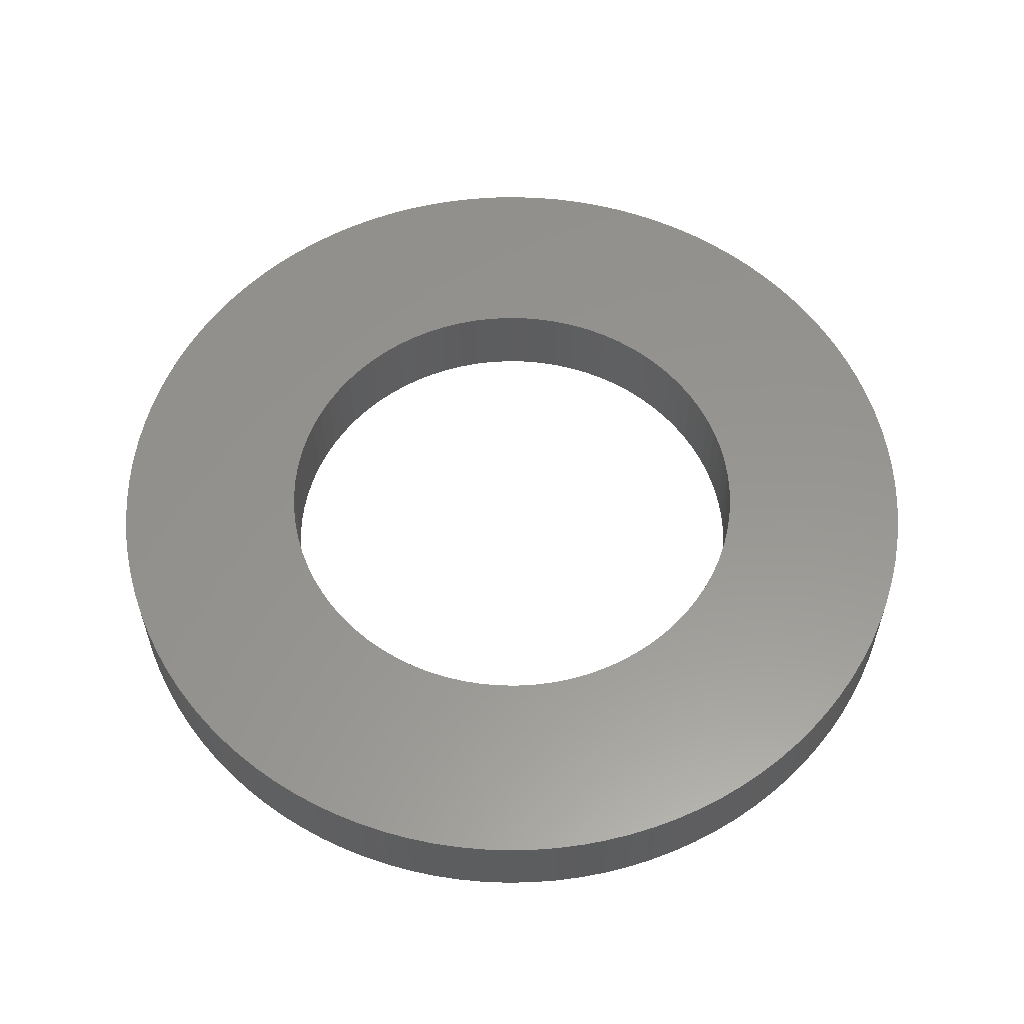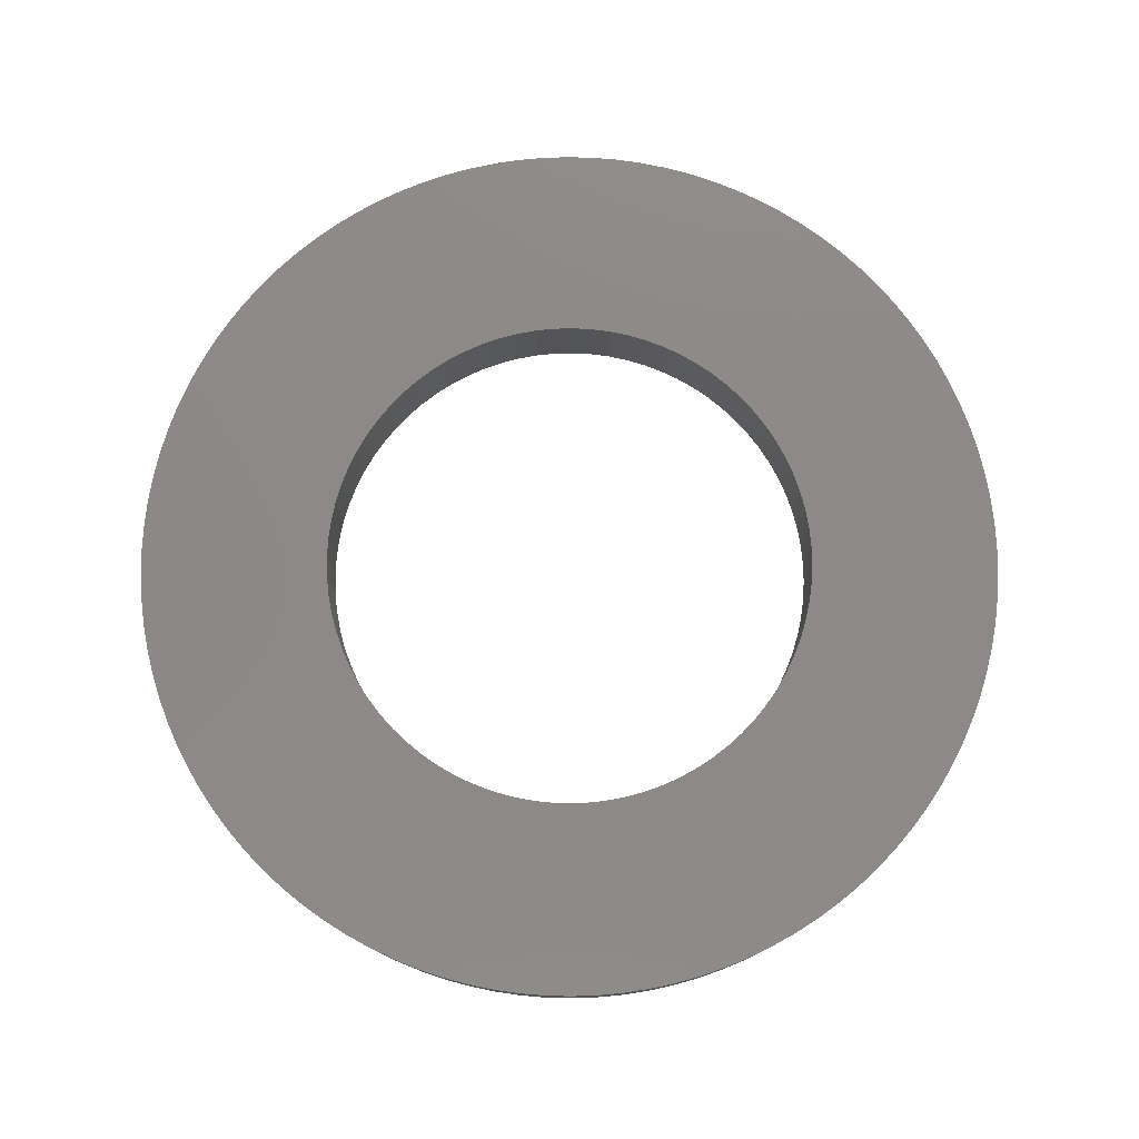
<metadata>
{"format":"stl","ext":"stl","renderer":"f3d","projection":"perspective","resolution":1024,"background":"white","views":[{"elev":57.9,"azim":5.2,"up":"+Y"},{"elev":78.2,"azim":65.6,"up":"+Y"}]}
</metadata>
<code>
# stl→obj: 370 verts, 744 faces
v -1357 -1516 -586.8
v -1357 -1513 -586.8
v -1358 -1516 -586.1
v -1357 -1513 -587.4
v -1357 -1516 -587.4
v -1357 -1513 -588.1
v -1357 -1516 -588.1
v -1357 -1513 -588.7
v -1357 -1516 -588.7
v -1357 -1513 -589.3
v -1357 -1516 -589.3
v -1356 -1513 -589.8
v -1356 -1516 -589.8
v -1356 -1513 -590.4
v -1356 -1516 -590.4
v -1355 -1513 -590.9
v -1355 -1516 -590.9
v -1355 -1513 -591.3
v -1355 -1516 -591.3
v -1354 -1513 -591.8
v -1354 -1516 -591.8
v -1354 -1513 -592.2
v -1354 -1516 -592.2
v -1353 -1513 -592.5
v -1353 -1516 -592.5
v -1353 -1513 -592.8
v -1353 -1516 -592.8
v -1352 -1513 -593.1
v -1352 -1516 -593.1
v -1351 -1513 -593.3
v -1351 -1516 -593.3
v -1351 -1513 -593.4
v -1351 -1516 -593.4
v -1350 -1513 -593.5
v -1350 -1516 -593.5
v -1349 -1513 -593.6
v -1349 -1516 -593.6
v -1349 -1513 -593.5
v -1349 -1516 -593.5
v -1348 -1513 -593.5
v -1348 -1516 -593.5
v -1347 -1513 -593.4
v -1347 -1516 -593.4
v -1347 -1513 -593.2
v -1347 -1516 -593.2
v -1346 -1513 -593
v -1346 -1516 -593
v -1346 -1513 -592.7
v -1346 -1516 -592.7
v -1345 -1513 -592.4
v -1345 -1516 -592.4
v -1344 -1513 -592.1
v -1344 -1516 -592.1
v -1344 -1513 -591.7
v -1344 -1516 -591.7
v -1343 -1513 -591.3
v -1343 -1516 -591.3
v -1343 -1513 -590.8
v -1343 -1516 -590.8
v -1342 -1513 -590.3
v -1342 -1516 -590.3
v -1342 -1513 -589.7
v -1342 -1516 -589.7
v -1342 -1513 -589.1
v -1342 -1516 -589.1
v -1341 -1513 -588.6
v -1341 -1516 -588.6
v -1341 -1513 -587.9
v -1341 -1516 -587.9
v -1341 -1513 -587.3
v -1341 -1516 -587.3
v -1341 -1513 -586.6
v -1341 -1516 -586.6
v -1341 -1513 -586
v -1341 -1516 -586
v -1341 -1513 -585.3
v -1341 -1516 -585.3
v -1341 -1513 -584.7
v -1341 -1516 -584.7
v -1341 -1513 -584
v -1341 -1516 -584
v -1341 -1513 -583.3
v -1341 -1516 -583.3
v -1341 -1513 -582.7
v -1341 -1516 -582.7
v -1341 -1513 -582
v -1341 -1516 -582
v -1341 -1513 -581.4
v -1341 -1516 -581.4
v -1342 -1513 -580.8
v -1342 -1516 -580.8
v -1342 -1513 -580.3
v -1342 -1516 -580.3
v -1342 -1513 -579.7
v -1342 -1516 -579.7
v -1343 -1513 -579.2
v -1343 -1516 -579.2
v -1343 -1513 -578.8
v -1343 -1516 -578.8
v -1344 -1513 -578.3
v -1344 -1516 -578.3
v -1344 -1513 -578
v -1344 -1516 -578
v -1345 -1513 -577.6
v -1345 -1516 -577.6
v -1346 -1513 -577.3
v -1346 -1516 -577.3
v -1346 -1513 -577.1
v -1346 -1516 -577.1
v -1347 -1513 -576.9
v -1347 -1516 -576.9
v -1348 -1513 -576.7
v -1348 -1516 -576.7
v -1348 -1513 -576.6
v -1348 -1516 -576.6
v -1349 -1513 -576.6
v -1349 -1516 -576.6
v -1350 -1513 -576.6
v -1350 -1516 -576.6
v -1351 -1513 -576.7
v -1351 -1516 -576.7
v -1352 -1513 -576.9
v -1352 -1516 -576.9
v -1352 -1513 -577.1
v -1352 -1516 -577.1
v -1353 -1513 -577.4
v -1353 -1516 -577.4
v -1353 -1513 -577.7
v -1353 -1516 -577.7
v -1354 -1513 -578
v -1354 -1516 -578
v -1354 -1513 -578.4
v -1354 -1516 -578.4
v -1355 -1513 -578.9
v -1355 -1516 -578.9
v -1355 -1513 -579.3
v -1355 -1516 -579.3
v -1356 -1513 -579.9
v -1356 -1516 -579.9
v -1356 -1513 -580.4
v -1356 -1516 -580.4
v -1357 -1513 -581
v -1357 -1516 -581
v -1357 -1513 -581.6
v -1357 -1516 -581.6
v -1357 -1513 -582.2
v -1357 -1516 -582.2
v -1357 -1513 -582.8
v -1357 -1516 -582.8
v -1357 -1513 -583.5
v -1357 -1516 -583.5
v -1358 -1513 -584.1
v -1358 -1516 -584.1
v -1358 -1513 -584.8
v -1358 -1516 -584.8
v -1358 -1513 -585.5
v -1358 -1516 -585.5
v -1358 -1513 -586.1
v -1364 -1516 -586.1
v -1364 -1513 -586.1
v -1364 -1516 -586.9
v -1364 -1513 -585.2
v -1364 -1516 -585.2
v -1364 -1513 -584.3
v -1364 -1516 -584.3
v -1364 -1513 -583.4
v -1364 -1516 -583.4
v -1364 -1513 -582.5
v -1364 -1516 -582.5
v -1364 -1513 -581.6
v -1364 -1516 -581.6
v -1364 -1513 -580.8
v -1364 -1516 -580.8
v -1363 -1513 -579.9
v -1363 -1516 -579.9
v -1363 -1513 -579.1
v -1363 -1516 -579.1
v -1363 -1513 -578.3
v -1363 -1516 -578.3
v -1362 -1513 -577.5
v -1362 -1516 -577.5
v -1362 -1513 -576.8
v -1362 -1516 -576.8
v -1361 -1513 -576
v -1361 -1516 -576
v -1361 -1513 -575.4
v -1361 -1516 -575.4
v -1360 -1513 -574.7
v -1360 -1516 -574.7
v -1359 -1513 -574.1
v -1359 -1516 -574.1
v -1359 -1513 -573.5
v -1359 -1516 -573.5
v -1358 -1513 -572.9
v -1358 -1516 -572.9
v -1357 -1513 -572.4
v -1357 -1516 -572.4
v -1356 -1513 -572
v -1356 -1516 -572
v -1356 -1513 -571.6
v -1356 -1516 -571.6
v -1355 -1513 -571.2
v -1355 -1516 -571.2
v -1354 -1513 -570.9
v -1354 -1516 -570.9
v -1353 -1513 -570.6
v -1353 -1516 -570.6
v -1352 -1513 -570.4
v -1352 -1516 -570.4
v -1351 -1513 -570.2
v -1351 -1516 -570.2
v -1351 -1513 -570.1
v -1351 -1516 -570.1
v -1350 -1513 -570.1
v -1350 -1516 -570.1
v -1349 -1513 -570.1
v -1349 -1516 -570.1
v -1348 -1513 -570.1
v -1348 -1516 -570.1
v -1347 -1513 -570.2
v -1347 -1516 -570.2
v -1346 -1513 -570.4
v -1346 -1516 -570.4
v -1345 -1513 -570.6
v -1345 -1516 -570.6
v -1344 -1513 -570.8
v -1344 -1516 -570.8
v -1344 -1513 -571.1
v -1344 -1516 -571.1
v -1343 -1513 -571.5
v -1343 -1516 -571.5
v -1342 -1513 -571.9
v -1342 -1516 -571.9
v -1341 -1513 -572.3
v -1341 -1516 -572.3
v -1340 -1513 -572.8
v -1340 -1516 -572.8
v -1340 -1513 -573.3
v -1340 -1516 -573.3
v -1339 -1513 -573.9
v -1339 -1516 -573.9
v -1338 -1513 -574.5
v -1338 -1516 -574.5
v -1338 -1513 -575.2
v -1338 -1516 -575.2
v -1337 -1513 -575.9
v -1337 -1516 -575.9
v -1337 -1513 -576.6
v -1337 -1516 -576.6
v -1336 -1513 -577.3
v -1336 -1516 -577.3
v -1336 -1513 -578.1
v -1336 -1516 -578.1
v -1335 -1513 -578.9
v -1335 -1516 -578.9
v -1335 -1513 -579.7
v -1335 -1516 -579.7
v -1335 -1513 -580.6
v -1335 -1516 -580.6
v -1335 -1513 -581.4
v -1335 -1516 -581.4
v -1334 -1513 -582.3
v -1334 -1516 -582.3
v -1334 -1513 -583.2
v -1334 -1516 -583.2
v -1334 -1513 -584.1
v -1334 -1516 -584.1
v -1334 -1513 -584.9
v -1334 -1516 -584.9
v -1334 -1513 -585.8
v -1334 -1516 -585.8
v -1334 -1513 -586.7
v -1334 -1516 -586.7
v -1334 -1513 -587.6
v -1334 -1516 -587.6
v -1335 -1513 -588.5
v -1335 -1516 -588.5
v -1335 -1513 -589.3
v -1335 -1516 -589.3
v -1335 -1513 -590.2
v -1335 -1516 -590.2
v -1335 -1513 -591
v -1335 -1516 -591
v -1336 -1513 -591.8
v -1336 -1516 -591.8
v -1336 -1513 -592.6
v -1336 -1516 -592.6
v -1337 -1513 -593.3
v -1337 -1516 -593.3
v -1337 -1513 -594.1
v -1337 -1516 -594.1
v -1338 -1513 -594.8
v -1338 -1516 -594.8
v -1338 -1513 -595.4
v -1338 -1516 -595.4
v -1339 -1513 -596
v -1339 -1516 -596
v -1340 -1513 -596.6
v -1340 -1516 -596.6
v -1340 -1513 -597.2
v -1340 -1516 -597.2
v -1341 -1513 -597.7
v -1341 -1516 -597.7
v -1342 -1513 -598.1
v -1342 -1516 -598.1
v -1343 -1513 -598.5
v -1343 -1516 -598.5
v -1343 -1513 -598.9
v -1343 -1516 -598.9
v -1344 -1513 -599.2
v -1344 -1516 -599.2
v -1345 -1513 -599.5
v -1345 -1516 -599.5
v -1346 -1513 -599.7
v -1346 -1516 -599.7
v -1347 -1513 -599.9
v -1347 -1516 -599.9
v -1348 -1513 -600
v -1348 -1516 -600
v -1349 -1513 -600
v -1349 -1516 -600
v -1349 -1513 -600.1
v -1349 -1516 -600.1
v -1350 -1513 -600
v -1350 -1516 -600
v -1351 -1513 -599.9
v -1351 -1516 -599.9
v -1352 -1513 -599.8
v -1352 -1516 -599.8
v -1353 -1513 -599.6
v -1353 -1516 -599.6
v -1354 -1513 -599.3
v -1354 -1516 -599.3
v -1355 -1513 -599
v -1355 -1516 -599
v -1355 -1513 -598.6
v -1355 -1516 -598.6
v -1356 -1513 -598.2
v -1356 -1516 -598.2
v -1357 -1513 -597.8
v -1357 -1516 -597.8
v -1358 -1513 -597.3
v -1358 -1516 -597.3
v -1358 -1513 -596.8
v -1358 -1516 -596.8
v -1359 -1513 -596.2
v -1359 -1516 -596.2
v -1360 -1513 -595.6
v -1360 -1516 -595.6
v -1360 -1513 -594.9
v -1360 -1516 -594.9
v -1361 -1513 -594.3
v -1361 -1516 -594.3
v -1362 -1513 -593.5
v -1362 -1516 -593.5
v -1362 -1513 -592.8
v -1362 -1516 -592.8
v -1362 -1513 -592
v -1362 -1516 -592
v -1363 -1513 -591.2
v -1363 -1516 -591.2
v -1363 -1513 -590.4
v -1363 -1516 -590.4
v -1363 -1513 -589.5
v -1363 -1516 -589.5
v -1364 -1513 -588.7
v -1364 -1516 -588.7
v -1364 -1513 -587.8
v -1364 -1516 -587.8
v -1364 -1513 -586.9
f 1 2 3
f 1 4 2
f 1 5 4
f 4 5 6
f 6 5 7
f 8 7 9
f 10 9 11
f 12 11 13
f 14 13 15
f 16 15 17
f 18 17 19
f 20 19 21
f 22 21 23
f 24 23 25
f 26 25 27
f 28 27 29
f 30 29 31
f 32 31 33
f 34 33 35
f 36 35 37
f 38 37 39
f 40 39 41
f 42 41 43
f 44 43 45
f 46 45 47
f 48 47 49
f 50 49 51
f 52 51 53
f 54 53 55
f 56 55 57
f 58 57 59
f 60 59 61
f 62 61 63
f 64 63 65
f 66 65 67
f 68 67 69
f 70 69 71
f 72 71 73
f 74 73 75
f 76 75 77
f 78 77 79
f 80 79 81
f 82 81 83
f 84 83 85
f 86 85 87
f 88 87 89
f 90 89 91
f 92 91 93
f 94 93 95
f 96 95 97
f 98 97 99
f 100 99 101
f 102 101 103
f 104 103 105
f 106 105 107
f 108 107 109
f 110 109 111
f 112 111 113
f 114 113 115
f 116 115 117
f 118 117 119
f 118 119 119
f 120 119 121
f 122 121 123
f 124 123 125
f 126 125 127
f 128 127 129
f 130 129 131
f 132 131 133
f 134 133 135
f 136 135 137
f 138 137 139
f 140 139 141
f 142 141 143
f 144 143 145
f 146 145 147
f 148 147 149
f 150 149 151
f 152 151 153
f 154 153 155
f 156 155 157
f 158 157 3
f 2 158 3
f 6 7 8
f 8 9 10
f 10 11 12
f 12 13 14
f 14 15 16
f 16 17 18
f 18 19 20
f 20 21 22
f 22 23 24
f 24 25 26
f 26 27 28
f 28 29 30
f 30 31 32
f 32 33 34
f 34 35 36
f 36 37 38
f 38 39 40
f 40 41 42
f 42 43 44
f 44 45 46
f 46 47 48
f 48 49 50
f 50 51 52
f 52 53 54
f 54 55 56
f 56 57 58
f 58 59 60
f 60 61 62
f 62 63 64
f 64 65 66
f 66 67 68
f 68 69 70
f 70 71 72
f 72 73 74
f 74 75 76
f 76 77 78
f 78 79 80
f 80 81 82
f 82 83 84
f 84 85 86
f 86 87 88
f 88 89 90
f 90 91 92
f 92 93 94
f 94 95 96
f 96 97 98
f 98 99 100
f 100 101 102
f 102 103 104
f 104 105 106
f 106 107 108
f 108 109 110
f 110 111 112
f 112 113 114
f 114 115 116
f 116 117 118
f 118 119 118
f 118 119 120
f 120 121 122
f 122 123 124
f 124 125 126
f 126 127 128
f 128 129 130
f 130 131 132
f 132 133 134
f 134 135 136
f 136 137 138
f 138 139 140
f 140 141 142
f 142 143 144
f 144 145 146
f 146 147 148
f 148 149 150
f 150 151 152
f 152 153 154
f 154 155 156
f 156 157 158
f 159 160 161
f 159 162 160
f 159 163 162
f 162 163 164
f 164 163 165
f 166 165 167
f 168 167 169
f 170 169 171
f 172 171 173
f 174 173 175
f 176 175 177
f 178 177 179
f 180 179 181
f 182 181 183
f 184 183 185
f 186 185 187
f 188 187 189
f 190 189 191
f 192 191 193
f 194 193 195
f 196 195 197
f 198 197 199
f 200 199 201
f 202 201 203
f 204 203 205
f 206 205 207
f 208 207 209
f 210 209 211
f 212 211 213
f 214 213 215
f 216 215 217
f 218 217 219
f 220 219 221
f 222 221 223
f 224 223 225
f 226 225 227
f 228 227 229
f 230 229 231
f 232 231 233
f 234 233 235
f 236 235 237
f 238 237 239
f 240 239 241
f 242 241 243
f 244 243 245
f 246 245 247
f 248 247 249
f 250 249 251
f 252 251 253
f 254 253 255
f 256 255 257
f 258 257 259
f 260 259 261
f 262 261 263
f 264 263 265
f 266 265 267
f 268 267 269
f 270 269 271
f 272 271 273
f 274 273 275
f 276 275 277
f 278 277 279
f 280 279 281
f 282 281 283
f 284 283 285
f 286 285 287
f 288 287 289
f 290 289 291
f 292 291 293
f 294 293 295
f 296 295 297
f 298 297 299
f 300 299 301
f 302 301 303
f 304 303 305
f 306 305 307
f 308 307 309
f 310 309 311
f 312 311 313
f 314 313 315
f 316 315 317
f 318 317 319
f 320 319 321
f 322 321 323
f 324 323 325
f 326 325 327
f 328 327 329
f 330 329 331
f 332 331 333
f 334 333 335
f 336 335 337
f 338 337 339
f 340 339 341
f 342 341 343
f 344 343 345
f 346 345 347
f 348 347 349
f 350 349 351
f 352 351 353
f 354 353 355
f 356 355 357
f 358 357 359
f 360 359 361
f 362 361 363
f 364 363 365
f 366 365 367
f 368 367 369
f 370 369 161
f 160 370 161
f 164 165 166
f 166 167 168
f 168 169 170
f 170 171 172
f 172 173 174
f 174 175 176
f 176 177 178
f 178 179 180
f 180 181 182
f 182 183 184
f 184 185 186
f 186 187 188
f 188 189 190
f 190 191 192
f 192 193 194
f 194 195 196
f 196 197 198
f 198 199 200
f 200 201 202
f 202 203 204
f 204 205 206
f 206 207 208
f 208 209 210
f 210 211 212
f 212 213 214
f 214 215 216
f 216 217 218
f 218 219 220
f 220 221 222
f 222 223 224
f 224 225 226
f 226 227 228
f 228 229 230
f 230 231 232
f 232 233 234
f 234 235 236
f 236 237 238
f 238 239 240
f 240 241 242
f 242 243 244
f 244 245 246
f 246 247 248
f 248 249 250
f 250 251 252
f 252 253 254
f 254 255 256
f 256 257 258
f 258 259 260
f 260 261 262
f 262 263 264
f 264 265 266
f 266 267 268
f 268 269 270
f 270 271 272
f 272 273 274
f 274 275 276
f 276 277 278
f 278 279 280
f 280 281 282
f 282 283 284
f 284 285 286
f 286 287 288
f 288 289 290
f 290 291 292
f 292 293 294
f 294 295 296
f 296 297 298
f 298 299 300
f 300 301 302
f 302 303 304
f 304 305 306
f 306 307 308
f 308 309 310
f 310 311 312
f 312 313 314
f 314 315 316
f 316 317 318
f 318 319 320
f 320 321 322
f 322 323 324
f 324 325 326
f 326 327 328
f 328 329 330
f 330 331 332
f 332 333 334
f 334 335 336
f 336 337 338
f 338 339 340
f 340 341 342
f 342 343 344
f 344 345 346
f 346 347 348
f 348 349 350
f 350 351 352
f 352 353 354
f 354 355 356
f 356 357 358
f 358 359 360
f 360 361 362
f 362 363 364
f 364 365 366
f 366 367 368
f 368 369 370
f 159 161 3
f 157 159 3
f 157 163 159
f 157 155 163
f 163 155 165
f 165 155 153
f 167 153 169
f 167 165 153
f 367 1 369
f 367 5 1
f 367 365 5
f 5 365 7
f 7 365 363
f 361 7 363
f 361 9 7
f 361 359 9
f 9 359 11
f 11 359 357
f 13 357 355
f 353 13 355
f 353 15 13
f 353 351 15
f 15 351 17
f 17 351 349
f 19 349 347
f 345 19 347
f 345 21 19
f 345 343 21
f 21 343 23
f 23 343 341
f 25 341 339
f 337 25 339
f 337 27 25
f 337 335 27
f 27 335 29
f 29 335 333
f 31 333 331
f 329 31 331
f 329 33 31
f 329 327 33
f 33 327 35
f 35 327 325
f 37 325 323
f 321 37 323
f 321 39 37
f 321 319 39
f 39 319 41
f 41 319 317
f 43 317 315
f 45 315 313
f 311 45 313
f 311 47 45
f 311 309 47
f 47 309 49
f 49 309 307
f 51 307 305
f 303 51 305
f 303 53 51
f 303 301 53
f 53 301 55
f 55 301 299
f 57 299 297
f 295 57 297
f 295 59 57
f 295 293 59
f 59 293 61
f 61 293 291
f 63 291 289
f 287 63 289
f 287 65 63
f 287 285 65
f 65 285 67
f 67 285 283
f 69 283 281
f 279 69 281
f 279 71 69
f 279 277 71
f 71 277 73
f 73 277 275
f 75 275 273
f 271 75 273
f 271 77 75
f 271 269 77
f 77 269 79
f 79 269 267
f 81 267 265
f 263 81 265
f 263 83 81
f 263 261 83
f 83 261 85
f 85 261 259
f 87 259 257
f 255 87 257
f 255 89 87
f 255 253 89
f 89 253 91
f 91 253 251
f 93 251 249
f 247 93 249
f 247 95 93
f 247 245 95
f 95 245 97
f 97 245 243
f 99 243 241
f 239 99 241
f 239 101 99
f 239 237 101
f 101 237 103
f 103 237 235
f 105 235 233
f 231 105 233
f 231 107 105
f 231 229 107
f 107 229 109
f 109 229 227
f 111 227 225
f 223 111 225
f 223 113 111
f 223 221 113
f 113 221 115
f 115 221 219
f 117 219 217
f 215 117 217
f 215 119 117
f 215 213 119
f 119 213 119
f 119 213 211
f 121 211 209
f 123 209 207
f 205 123 207
f 205 125 123
f 205 203 125
f 125 203 127
f 127 203 201
f 129 201 199
f 197 129 199
f 197 131 129
f 197 195 131
f 131 195 133
f 133 195 193
f 135 193 191
f 189 135 191
f 189 137 135
f 189 187 137
f 137 187 139
f 139 187 185
f 141 185 183
f 181 141 183
f 181 143 141
f 181 179 143
f 143 179 145
f 145 179 177
f 147 177 175
f 173 147 175
f 173 149 147
f 173 171 149
f 149 171 151
f 151 171 169
f 153 151 169
f 11 357 13
f 17 349 19
f 23 341 25
f 29 333 31
f 35 325 37
f 41 317 43
f 43 315 45
f 49 307 51
f 55 299 57
f 61 291 63
f 67 283 69
f 73 275 75
f 79 267 81
f 85 259 87
f 91 251 93
f 97 243 99
f 103 235 105
f 109 227 111
f 115 219 117
f 119 211 121
f 121 209 123
f 127 201 129
f 133 193 135
f 139 185 141
f 145 177 147
f 1 3 369
f 369 3 161
f 368 370 158
f 2 368 158
f 2 366 368
f 2 4 366
f 366 4 364
f 364 4 6
f 362 6 360
f 362 364 6
f 162 156 160
f 162 154 156
f 162 164 154
f 154 164 152
f 152 164 166
f 168 152 166
f 168 150 152
f 168 170 150
f 150 170 148
f 148 170 172
f 146 172 174
f 176 146 174
f 176 144 146
f 176 178 144
f 144 178 142
f 142 178 180
f 140 180 182
f 184 140 182
f 184 138 140
f 184 186 138
f 138 186 136
f 136 186 188
f 134 188 190
f 192 134 190
f 192 132 134
f 192 194 132
f 132 194 130
f 130 194 196
f 128 196 198
f 200 128 198
f 200 126 128
f 200 202 126
f 126 202 124
f 124 202 204
f 122 204 206
f 208 122 206
f 208 120 122
f 208 210 120
f 120 210 118
f 118 210 212
f 118 212 214
f 116 214 216
f 218 116 216
f 218 114 116
f 218 220 114
f 114 220 112
f 112 220 222
f 110 222 224
f 226 110 224
f 226 108 110
f 226 228 108
f 108 228 106
f 106 228 230
f 104 230 232
f 234 104 232
f 234 102 104
f 234 236 102
f 102 236 100
f 100 236 238
f 98 238 240
f 242 98 240
f 242 96 98
f 242 244 96
f 96 244 94
f 94 244 246
f 92 246 248
f 250 92 248
f 250 90 92
f 250 252 90
f 90 252 88
f 88 252 254
f 86 254 256
f 258 86 256
f 258 84 86
f 258 260 84
f 84 260 82
f 82 260 262
f 80 262 264
f 266 80 264
f 266 78 80
f 266 268 78
f 78 268 76
f 76 268 270
f 74 270 272
f 274 74 272
f 274 72 74
f 274 276 72
f 72 276 70
f 70 276 278
f 68 278 280
f 282 68 280
f 282 66 68
f 282 284 66
f 66 284 64
f 64 284 286
f 62 286 288
f 290 62 288
f 290 60 62
f 290 292 60
f 60 292 58
f 58 292 294
f 56 294 296
f 298 56 296
f 298 54 56
f 298 300 54
f 54 300 52
f 52 300 302
f 50 302 304
f 306 50 304
f 306 48 50
f 306 308 48
f 48 308 46
f 46 308 310
f 44 310 312
f 314 44 312
f 314 42 44
f 314 316 42
f 42 316 40
f 40 316 318
f 38 318 320
f 36 320 322
f 324 36 322
f 324 34 36
f 324 326 34
f 34 326 32
f 32 326 328
f 30 328 330
f 332 30 330
f 332 28 30
f 332 334 28
f 28 334 26
f 26 334 336
f 24 336 338
f 340 24 338
f 340 22 24
f 340 342 22
f 22 342 20
f 20 342 344
f 18 344 346
f 348 18 346
f 348 16 18
f 348 350 16
f 16 350 14
f 14 350 352
f 12 352 354
f 356 12 354
f 356 10 12
f 356 358 10
f 10 358 8
f 8 358 360
f 6 8 360
f 148 172 146
f 142 180 140
f 136 188 134
f 130 196 128
f 124 204 122
f 118 212 118
f 118 214 116
f 112 222 110
f 106 230 104
f 100 238 98
f 94 246 92
f 88 254 86
f 82 262 80
f 76 270 74
f 70 278 68
f 64 286 62
f 58 294 56
f 52 302 50
f 46 310 44
f 40 318 38
f 38 320 36
f 32 328 30
f 26 336 24
f 20 344 18
f 14 352 12
f 156 158 160
f 160 158 370

</code>
